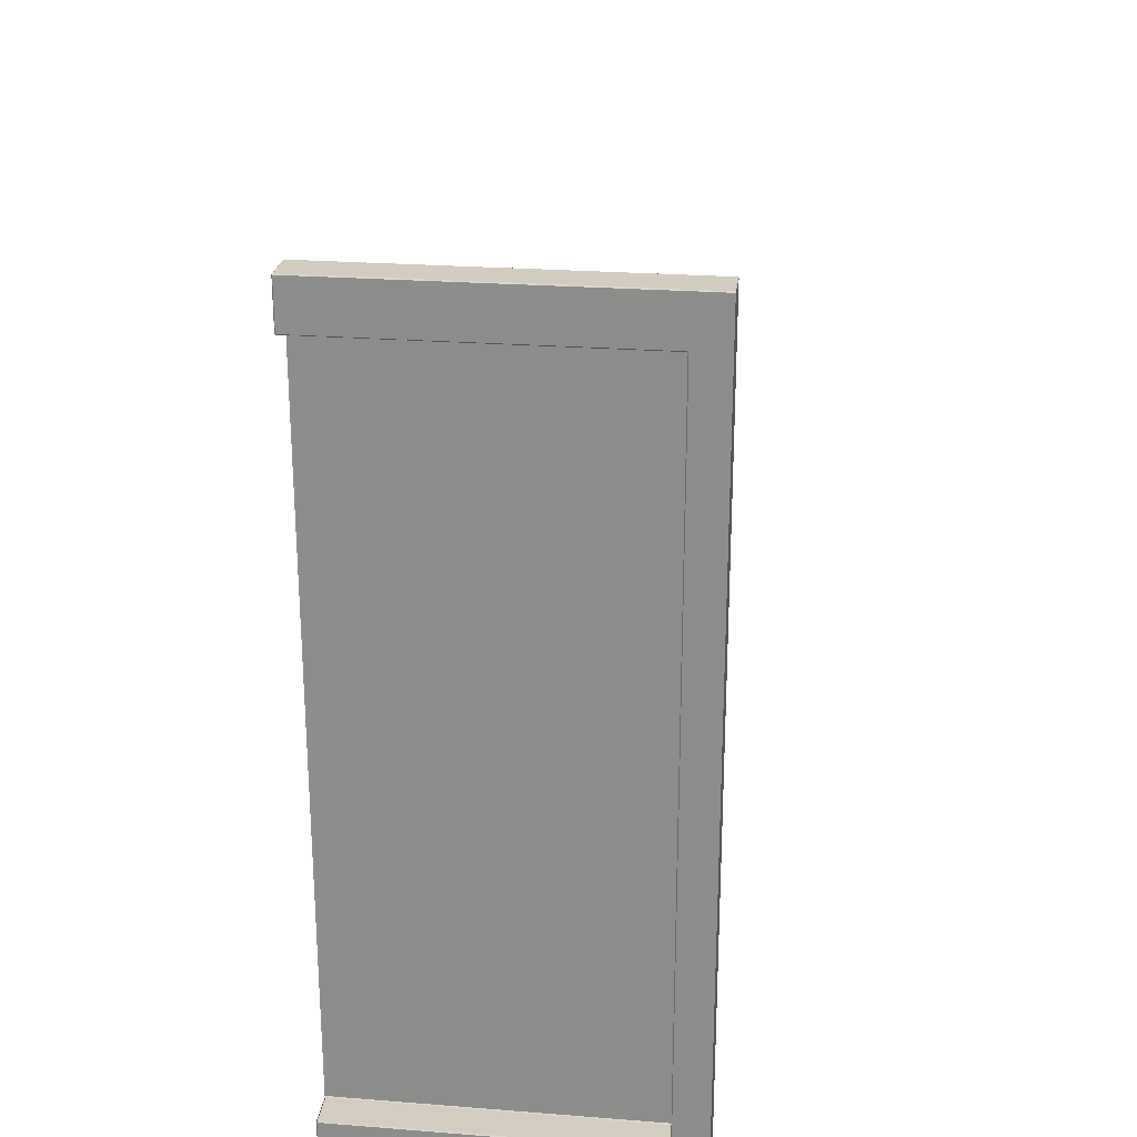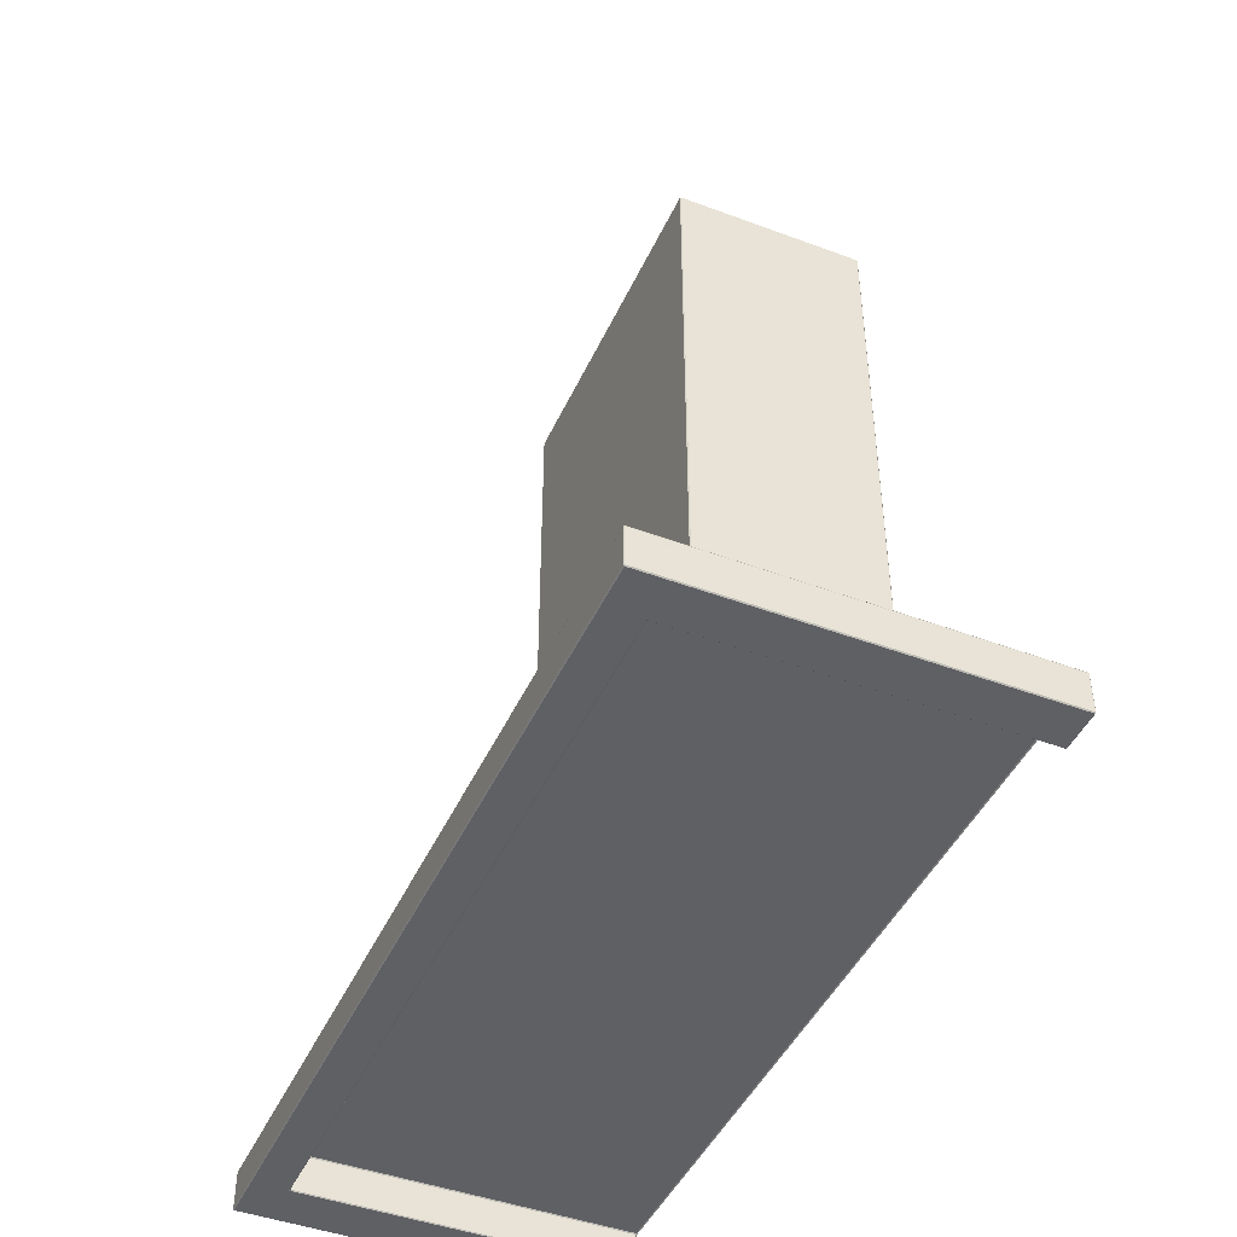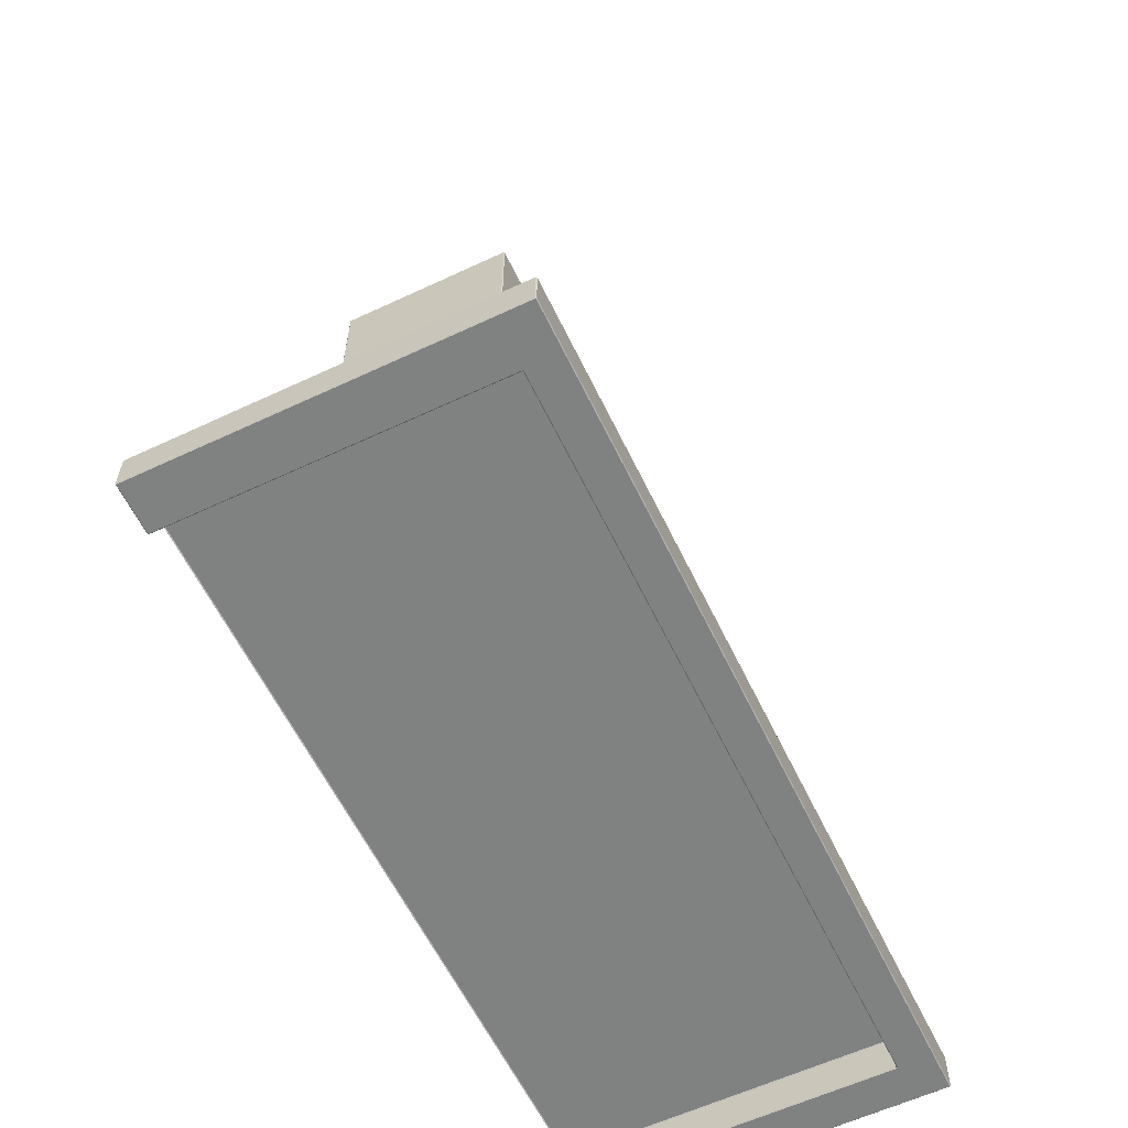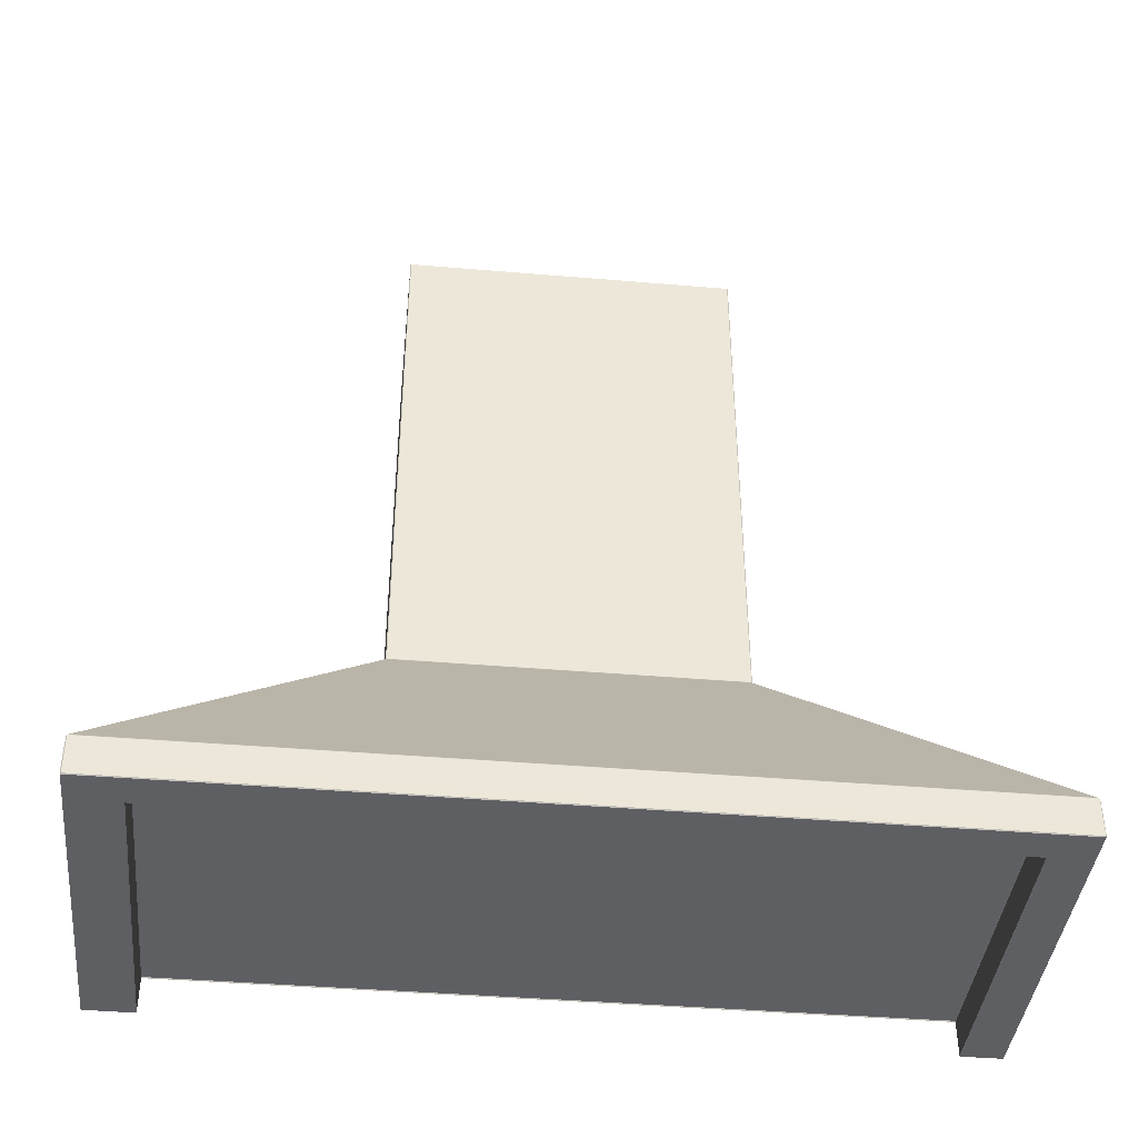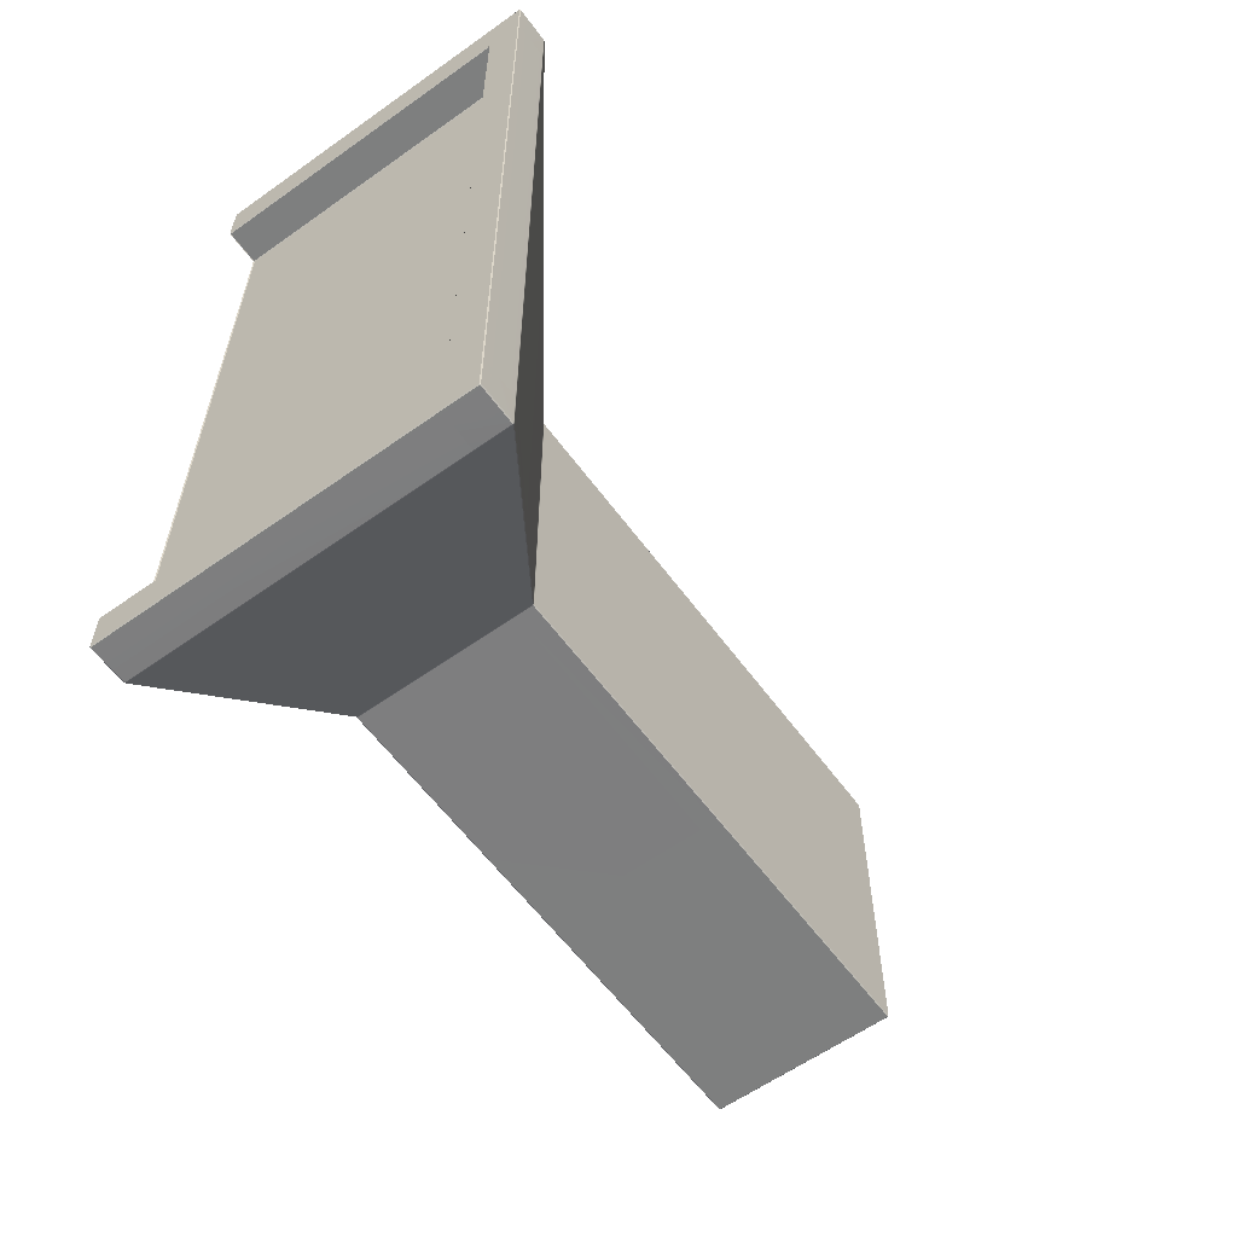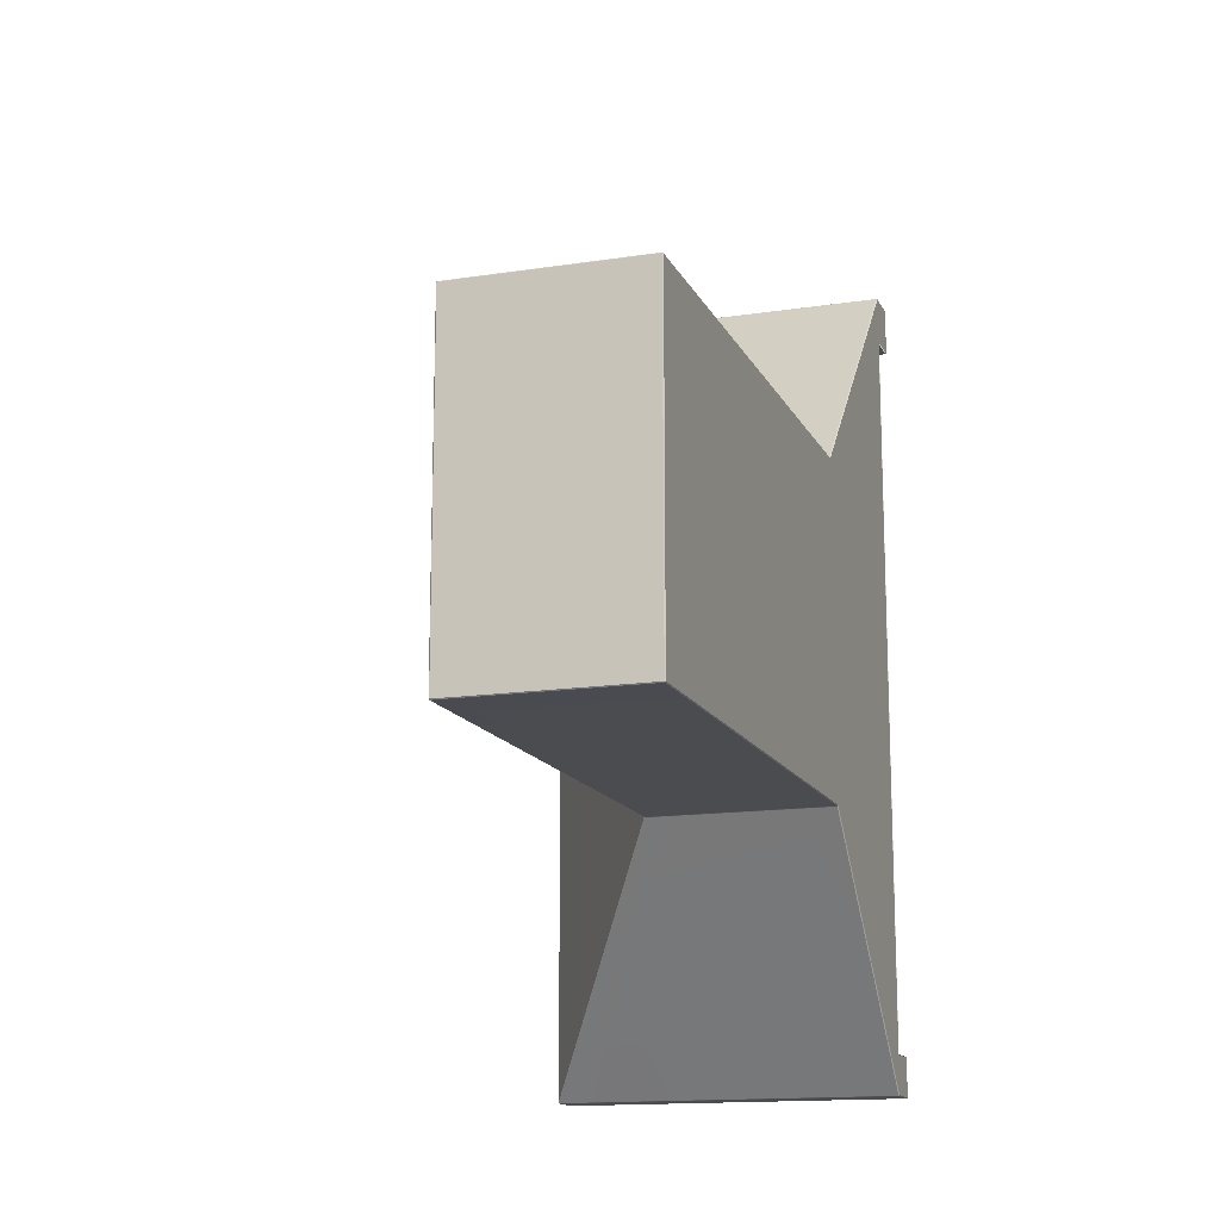
<metadata>
{"format":"obj","ext":"obj","renderer":"f3d","projection":"perspective","resolution":1024,"background":"white","views":[{"elev":24.3,"azim":7.3,"up":"+Z"},{"elev":-44.9,"azim":156.5,"up":"+Y"},{"elev":-60.3,"azim":25.6,"up":"+Y"},{"elev":-41.1,"azim":84.1,"up":"+Y"},{"elev":-59.6,"azim":36.1,"up":"+Z"},{"elev":-14.6,"azim":-161.5,"up":"+Z"}]}
</metadata>
<code>
g default
v -2.508 3.512 -8.298
v -2.506 3.513 -8.296
v -2.506 3.515 -8.297
v -2.508 3.515 -8.299
v -2.191 3.515 -8.297
v -2.191 3.513 -8.296
v -2.188 3.513 -8.296
v -2.189 3.515 -8.297
v -2.508 4.519 -8.299
v -2.506 4.519 -8.297
v -2.506 4.52 -8.299
v -2.191 4.52 -8.299
v -2.191 4.519 -8.297
v -2.189 4.519 -8.297
v -2.189 4.52 -8.299
v -2.506 4.52 -8.931
v -2.506 4.519 -8.932
v -2.508 4.519 -8.931
v -2.189 4.52 -8.931
v -2.189 4.519 -8.932
v -2.191 4.519 -8.932
v -2.191 4.52 -8.931
v -2.508 3.512 -8.931
v -2.508 3.515 -8.931
v -2.506 3.515 -8.932
v -2.506 3.513 -8.933
v -2.19 3.513 -8.933
v -2.191 3.515 -8.932
v -2.189 3.515 -8.932
v -2.188 3.513 -8.933
v -2.155 3.515 -8.299
v -2.157 3.515 -8.297
v -2.156 3.512 -8.296
v -2.154 3.512 -8.298
v -2.157 4.519 -8.297
v -2.155 4.519 -8.299
v -2.157 4.52 -8.299
v -2.506 4.52 -8.336
v -2.508 4.519 -8.336
v -2.508 4.519 -8.333
v -2.506 4.52 -8.333
v -2.155 4.519 -8.336
v -2.157 4.52 -8.336
v -2.157 4.52 -8.333
v -2.155 4.519 -8.333
v -2.155 4.519 -8.931
v -2.157 4.519 -8.932
v -2.157 4.52 -8.931
v -2.157 3.515 -8.932
v -2.155 3.515 -8.931
v -2.154 3.512 -8.931
v -2.156 3.512 -8.933
v -2.508 3.515 -8.902
v -2.508 3.512 -8.904
v -2.508 3.512 -8.9
v -2.508 3.515 -8.9
v -2.154 3.512 -8.903
v -2.155 3.515 -8.902
v -2.155 3.515 -8.9
v -2.154 3.512 -8.9
v -2.508 3.075 -9.398
v -2.508 3.077 -9.396
v -2.506 3.077 -9.399
v -2.506 3.075 -9.4
v -1.841 3.077 -9.399
v -1.84 3.077 -9.397
v -1.839 3.075 -9.398
v -1.841 3.075 -9.4
v -1.906 3.075 -9.4
v -1.907 3.077 -9.399
v -1.904 3.077 -9.399
v -1.904 3.075 -9.4
v -1.84 3.077 -7.832
v -1.841 3.077 -7.83
v -1.841 3.075 -7.829
v -1.839 3.075 -7.831
v -1.839 3.075 -9.324
v -1.84 3.077 -9.324
v -1.84 3.077 -9.321
v -1.839 3.075 -9.322
v -2.508 3.075 -7.831
v -2.506 3.075 -7.829
v -2.506 3.077 -7.83
v -2.508 3.077 -7.833
v -1.907 3.077 -7.83
v -1.906 3.075 -7.829
v -1.904 3.075 -7.829
v -1.904 3.077 -7.83
v -2.508 3.077 -9.323
v -2.508 3.075 -9.324
v -2.508 3.075 -9.322
v -2.508 3.077 -9.32
v -2.508 3.005 -9.398
v -2.506 3.005 -9.4
v -2.506 3.004 -9.398
v -1.841 3.005 -9.4
v -1.839 3.005 -9.398
v -1.841 3.004 -9.398
v -1.904 3.005 -9.4
v -1.904 3.004 -9.398
v -1.906 3.004 -9.398
v -1.906 3.005 -9.4
v -1.839 3.005 -7.831
v -1.841 3.005 -7.829
v -1.841 3.004 -7.831
v -1.839 3.005 -9.322
v -1.841 3.004 -9.322
v -1.841 3.004 -9.324
v -1.839 3.005 -9.324
v -2.506 3.004 -7.831
v -2.506 3.005 -7.829
v -2.508 3.005 -7.831
v -1.904 3.004 -7.831
v -1.904 3.005 -7.829
v -1.906 3.005 -7.829
v -1.906 3.004 -7.831
v -2.508 3.005 -9.324
v -2.506 3.004 -9.325
v -2.506 3.005 -9.323
v -1.907 3.005 -9.323
v -1.906 3.004 -9.325
v -1.904 3.004 -9.324
v -1.903 3.004 -9.322
v -1.905 3.005 -9.321
v -2.189 4.52 -8.336
v -2.191 4.52 -8.336
v -2.191 4.52 -8.333
v -2.189 4.52 -8.333
v -1.839 3.005 -7.921
v -1.841 3.004 -7.921
v -1.841 3.004 -7.923
v -1.839 3.005 -7.923
v -1.905 3.005 -7.924
v -1.903 3.004 -7.923
v -1.904 3.004 -7.921
v -1.906 3.004 -7.92
v -1.907 3.005 -7.922
v -2.506 3.005 -7.922
v -2.506 3.004 -7.92
v -2.508 3.005 -7.921
v -2.508 3.077 -7.925
v -2.508 3.075 -7.923
v -2.508 3.075 -7.921
v -2.508 3.077 -7.921
v -2.508 3.515 -8.336
v -2.508 3.512 -8.335
v -2.508 3.512 -8.332
v -2.508 3.515 -8.333
v -2.506 4.52 -8.9
v -2.506 4.52 -8.902
v -2.508 4.519 -8.902
v -2.508 4.519 -8.9
v -2.189 4.52 -8.9
v -2.189 4.52 -8.902
v -2.191 4.52 -8.902
v -2.191 4.52 -8.9
v -2.155 4.519 -8.9
v -2.155 4.519 -8.902
v -2.157 4.52 -8.902
v -2.157 4.52 -8.9
v -2.154 3.512 -8.335
v -2.155 3.515 -8.336
v -2.155 3.515 -8.333
v -2.154 3.512 -8.332
v -1.839 3.075 -7.923
v -1.84 3.077 -7.924
v -1.84 3.077 -7.921
v -1.839 3.075 -7.921
v -1.907 3.074 -9.321
v -1.907 3.072 -9.323
v -1.905 3.072 -9.321
v -2.508 3.072 -9.321
v -2.506 3.072 -9.323
v -2.506 3.074 -9.321
v -1.907 3.074 -7.924
v -1.905 3.072 -7.924
v -1.907 3.072 -7.922
v -2.506 3.074 -7.924
v -2.506 3.072 -7.922
v -2.508 3.072 -7.924
g pCube76
f 1 4 148 147
f 2 1 84 83
f 3 2 6 5
f 4 3 10 9
f 5 8 14 13
f 7 6 85 88
f 8 7 33 32
f 9 11 41 40
f 11 10 13 12
f 12 15 128 127
f 15 14 35 37
f 16 18 151 150
f 17 16 22 21
f 18 17 25 24
f 19 22 155 154
f 20 19 48 47
f 21 20 29 28
f 23 26 63 62
f 24 23 54 53
f 26 25 28 27
f 27 30 71 70
f 30 29 49 52
f 31 34 164 163
f 32 31 36 35
f 34 33 74 73
f 37 36 45 44
f 38 41 127 126
f 39 38 149 152
f 40 39 145 148
f 42 45 163 162
f 43 42 157 160
f 44 43 125 128
f 46 48 159 158
f 47 46 50 49
f 51 50 58 57
f 52 51 66 65
f 53 56 152 151
f 55 54 89 92
f 56 55 146 145
f 57 60 79 78
f 59 58 158 157
f 60 59 162 161
f 61 64 94 93
f 62 61 90 89
f 64 63 70 69
f 65 68 72 71
f 67 66 78 77
f 68 67 97 96
f 69 72 99 102
f 73 76 168 167
f 75 74 88 87
f 76 75 104 103
f 77 80 106 109
f 80 79 166 165
f 81 84 144 143
f 82 81 112 111
f 83 82 86 85
f 87 86 115 114
f 92 91 142 141
f 93 95 118 117
f 95 94 102 101
f 96 98 100 99
f 98 97 109 108
f 101 100 122 121
f 103 105 130 129
f 105 104 114 113
f 107 106 132 131
f 108 107 123 122
f 110 112 140 139
f 111 110 116 115
f 113 116 136 135
f 119 118 121 120
f 120 124 171 170
f 124 123 134 133
f 126 125 153 156
f 129 132 165 168
f 131 130 135 134
f 133 137 177 176
f 137 136 139 138
f 141 144 147 146
f 150 149 156 155
f 154 153 160 159
f 161 164 167 166
f 169 171 176 175
f 170 169 174 173
f 172 174 178 180
f 175 177 179 178
f 3 5 13 10
f 150 155 22 16
f 17 21 28 25
f 95 101 121 118
f 58 50 46 158
f 24 53 151 18
f 26 27 70 63
f 51 57 78 66
f 6 2 83 85
f 54 23 62 89
f 64 69 102 94
f 67 77 109 97
f 86 82 111 115
f 90 61 93 117
f 100 98 108 122
f 75 87 114 104
f 33 7 88 74
f 14 8 32 35
f 19 154 159 48
f 29 20 47 49
f 71 30 52 65
f 99 72 68 96
f 123 107 131 134
f 174 169 175 178
f 146 55 92 141
f 152 56 145 39
f 38 126 156 149
f 160 153 125 43
f 162 59 157 42
f 79 60 161 166
f 106 80 165 132
f 135 130 105 113
f 139 136 116 110
f 81 143 140 112
f 1 147 144 84
f 40 148 4 9
f 11 12 127 41
f 44 128 15 37
f 31 163 45 36
f 167 164 34 73
f 129 168 76 103
f 119 120 170 173
f 124 133 176 171
f 137 138 179 177
f 1 2 3 4
f 5 6 7 8
f 9 10 11
f 12 13 14 15
f 16 17 18
f 19 20 21 22
f 23 24 25 26
f 27 28 29 30
f 31 32 33 34
f 35 36 37
f 38 39 40 41
f 42 43 44 45
f 46 47 48
f 49 50 51 52
f 53 54 55 56
f 57 58 59 60
f 61 62 63 64
f 65 66 67 68
f 69 70 71 72
f 73 74 75 76
f 77 78 79 80
f 81 82 83 84
f 85 86 87 88
f 89 90 91 92
f 93 94 95
f 96 97 98
f 99 100 101 102
f 103 104 105
f 106 107 108 109
f 110 111 112
f 113 114 115 116
f 120 121 122 123 124
f 125 126 127 128
f 129 130 131 132
f 133 134 135 136 137
f 141 142 143 144
f 145 146 147 148
f 149 150 151 152
f 153 154 155 156
f 157 158 159 160
f 161 162 163 164
f 165 166 167 168
f 169 170 171
f 172 173 174
f 175 176 177
f 178 179 180

</code>
